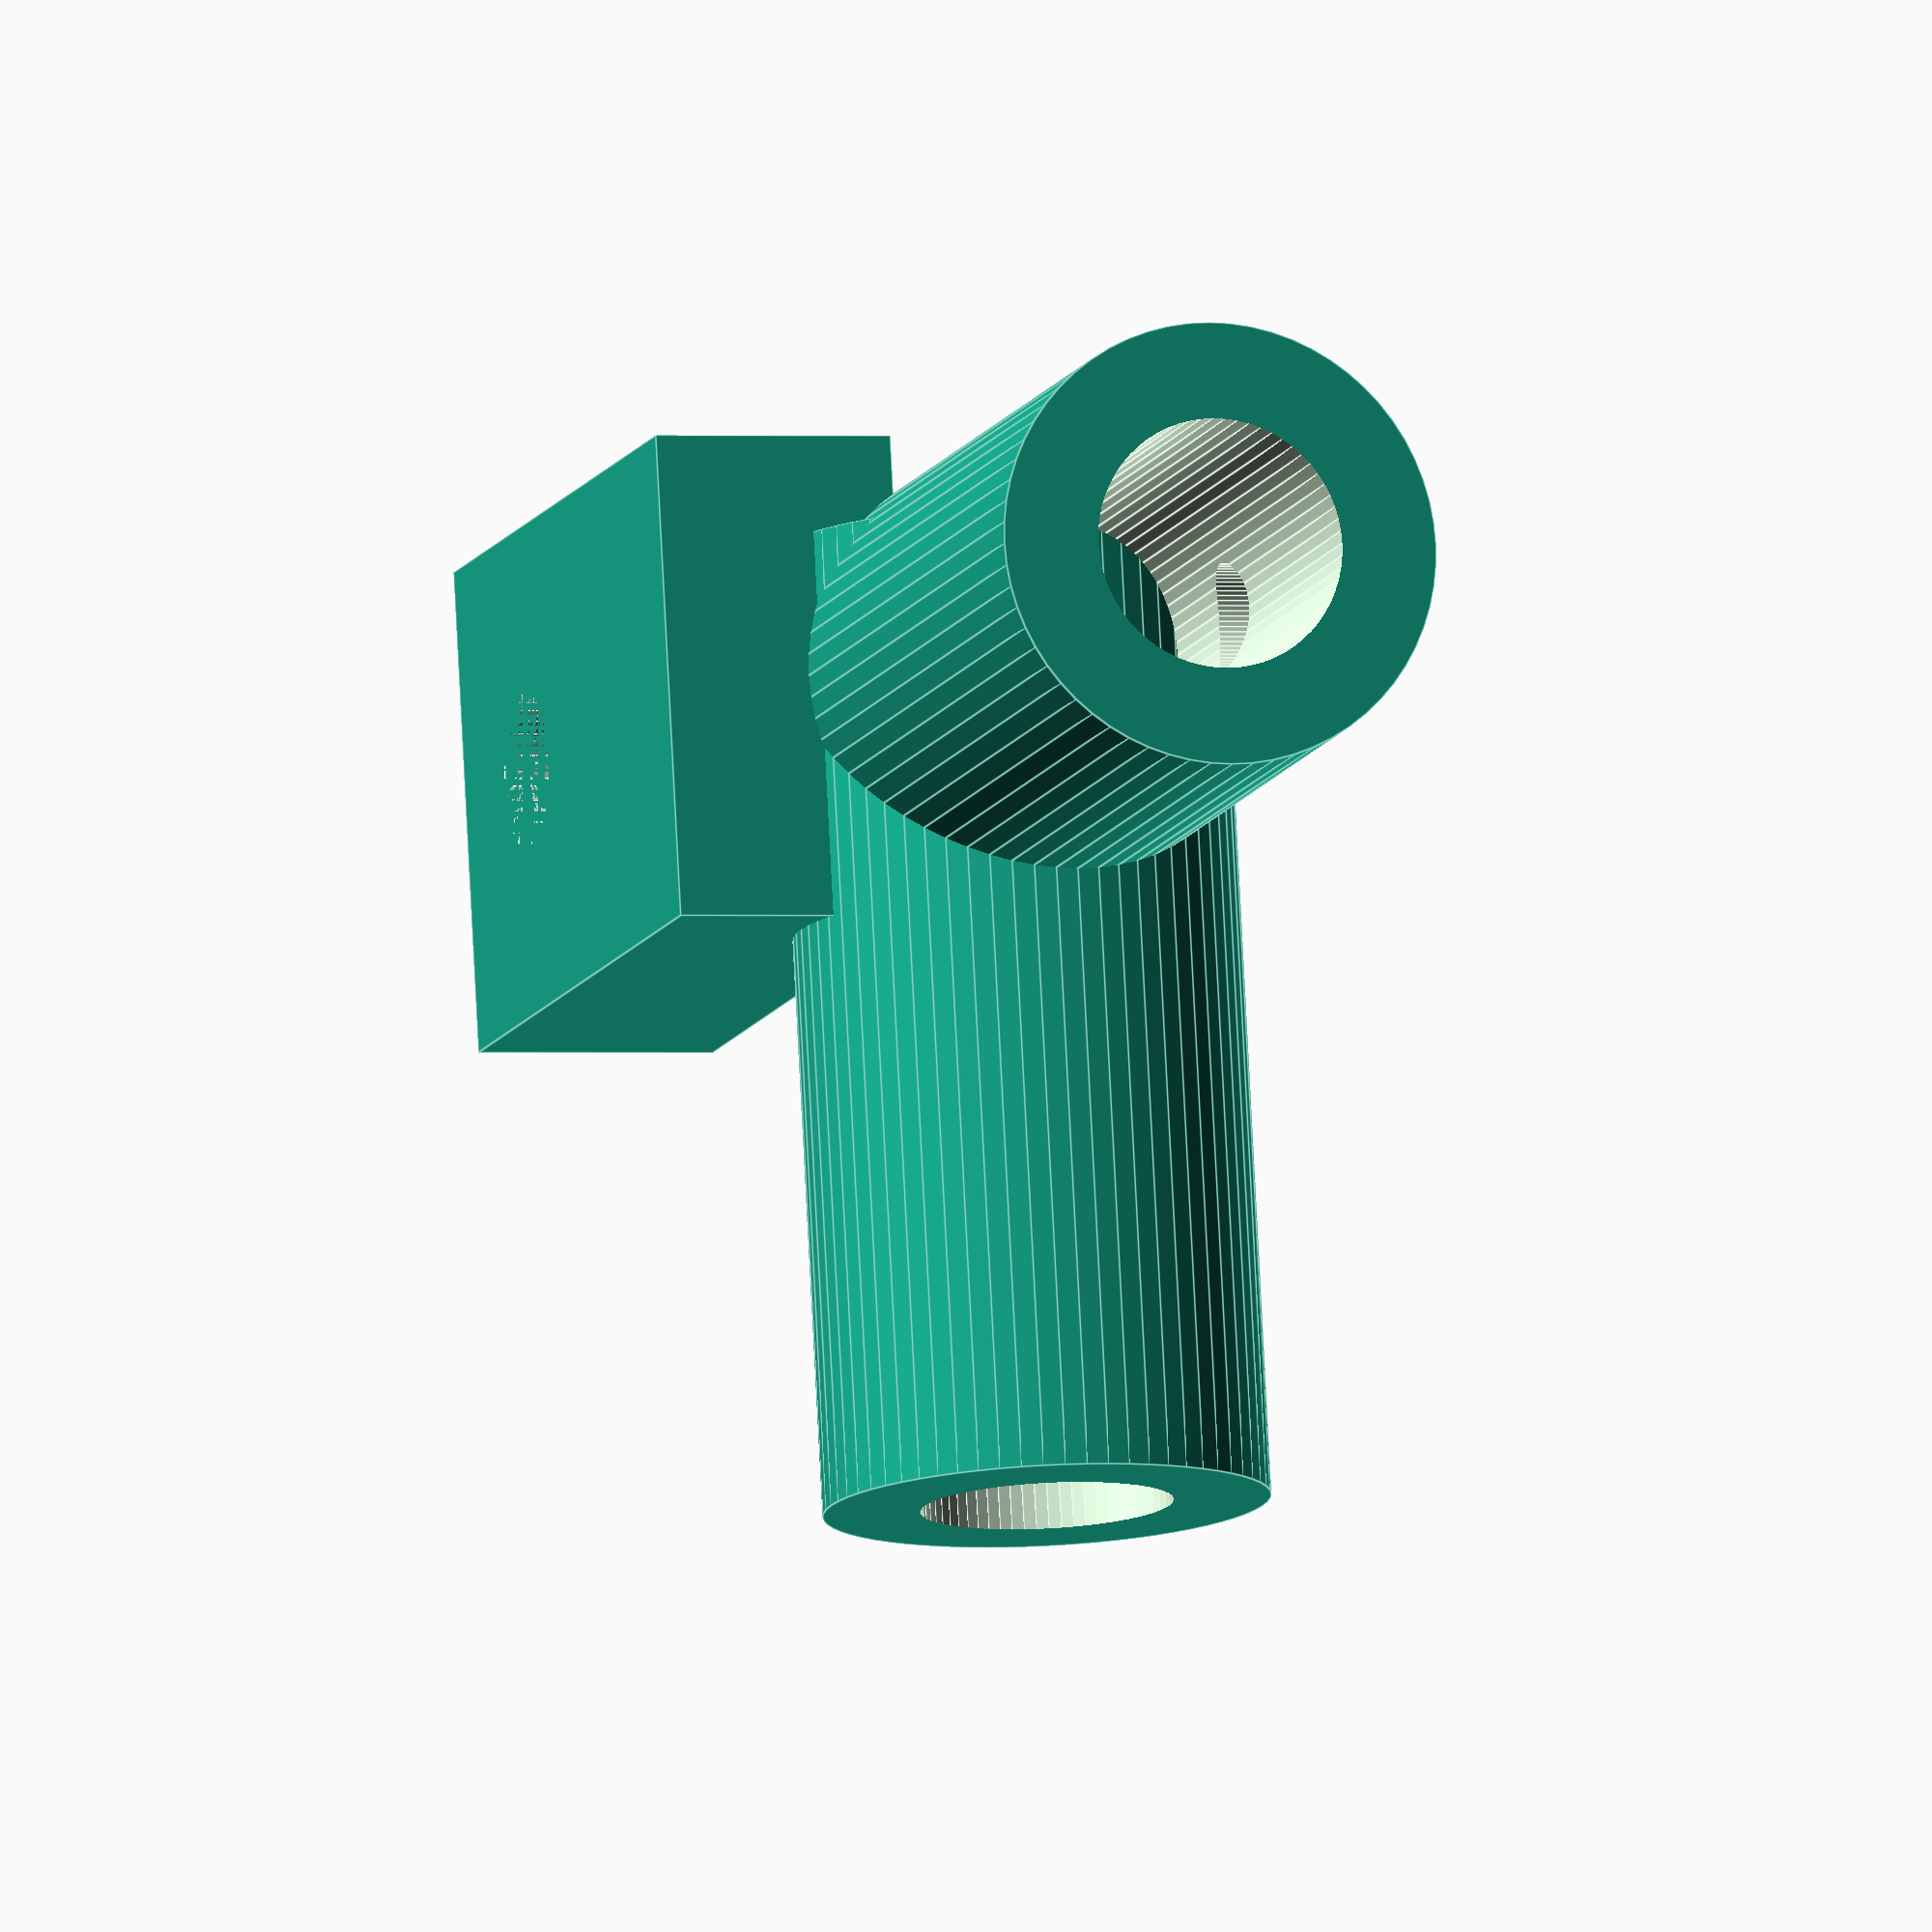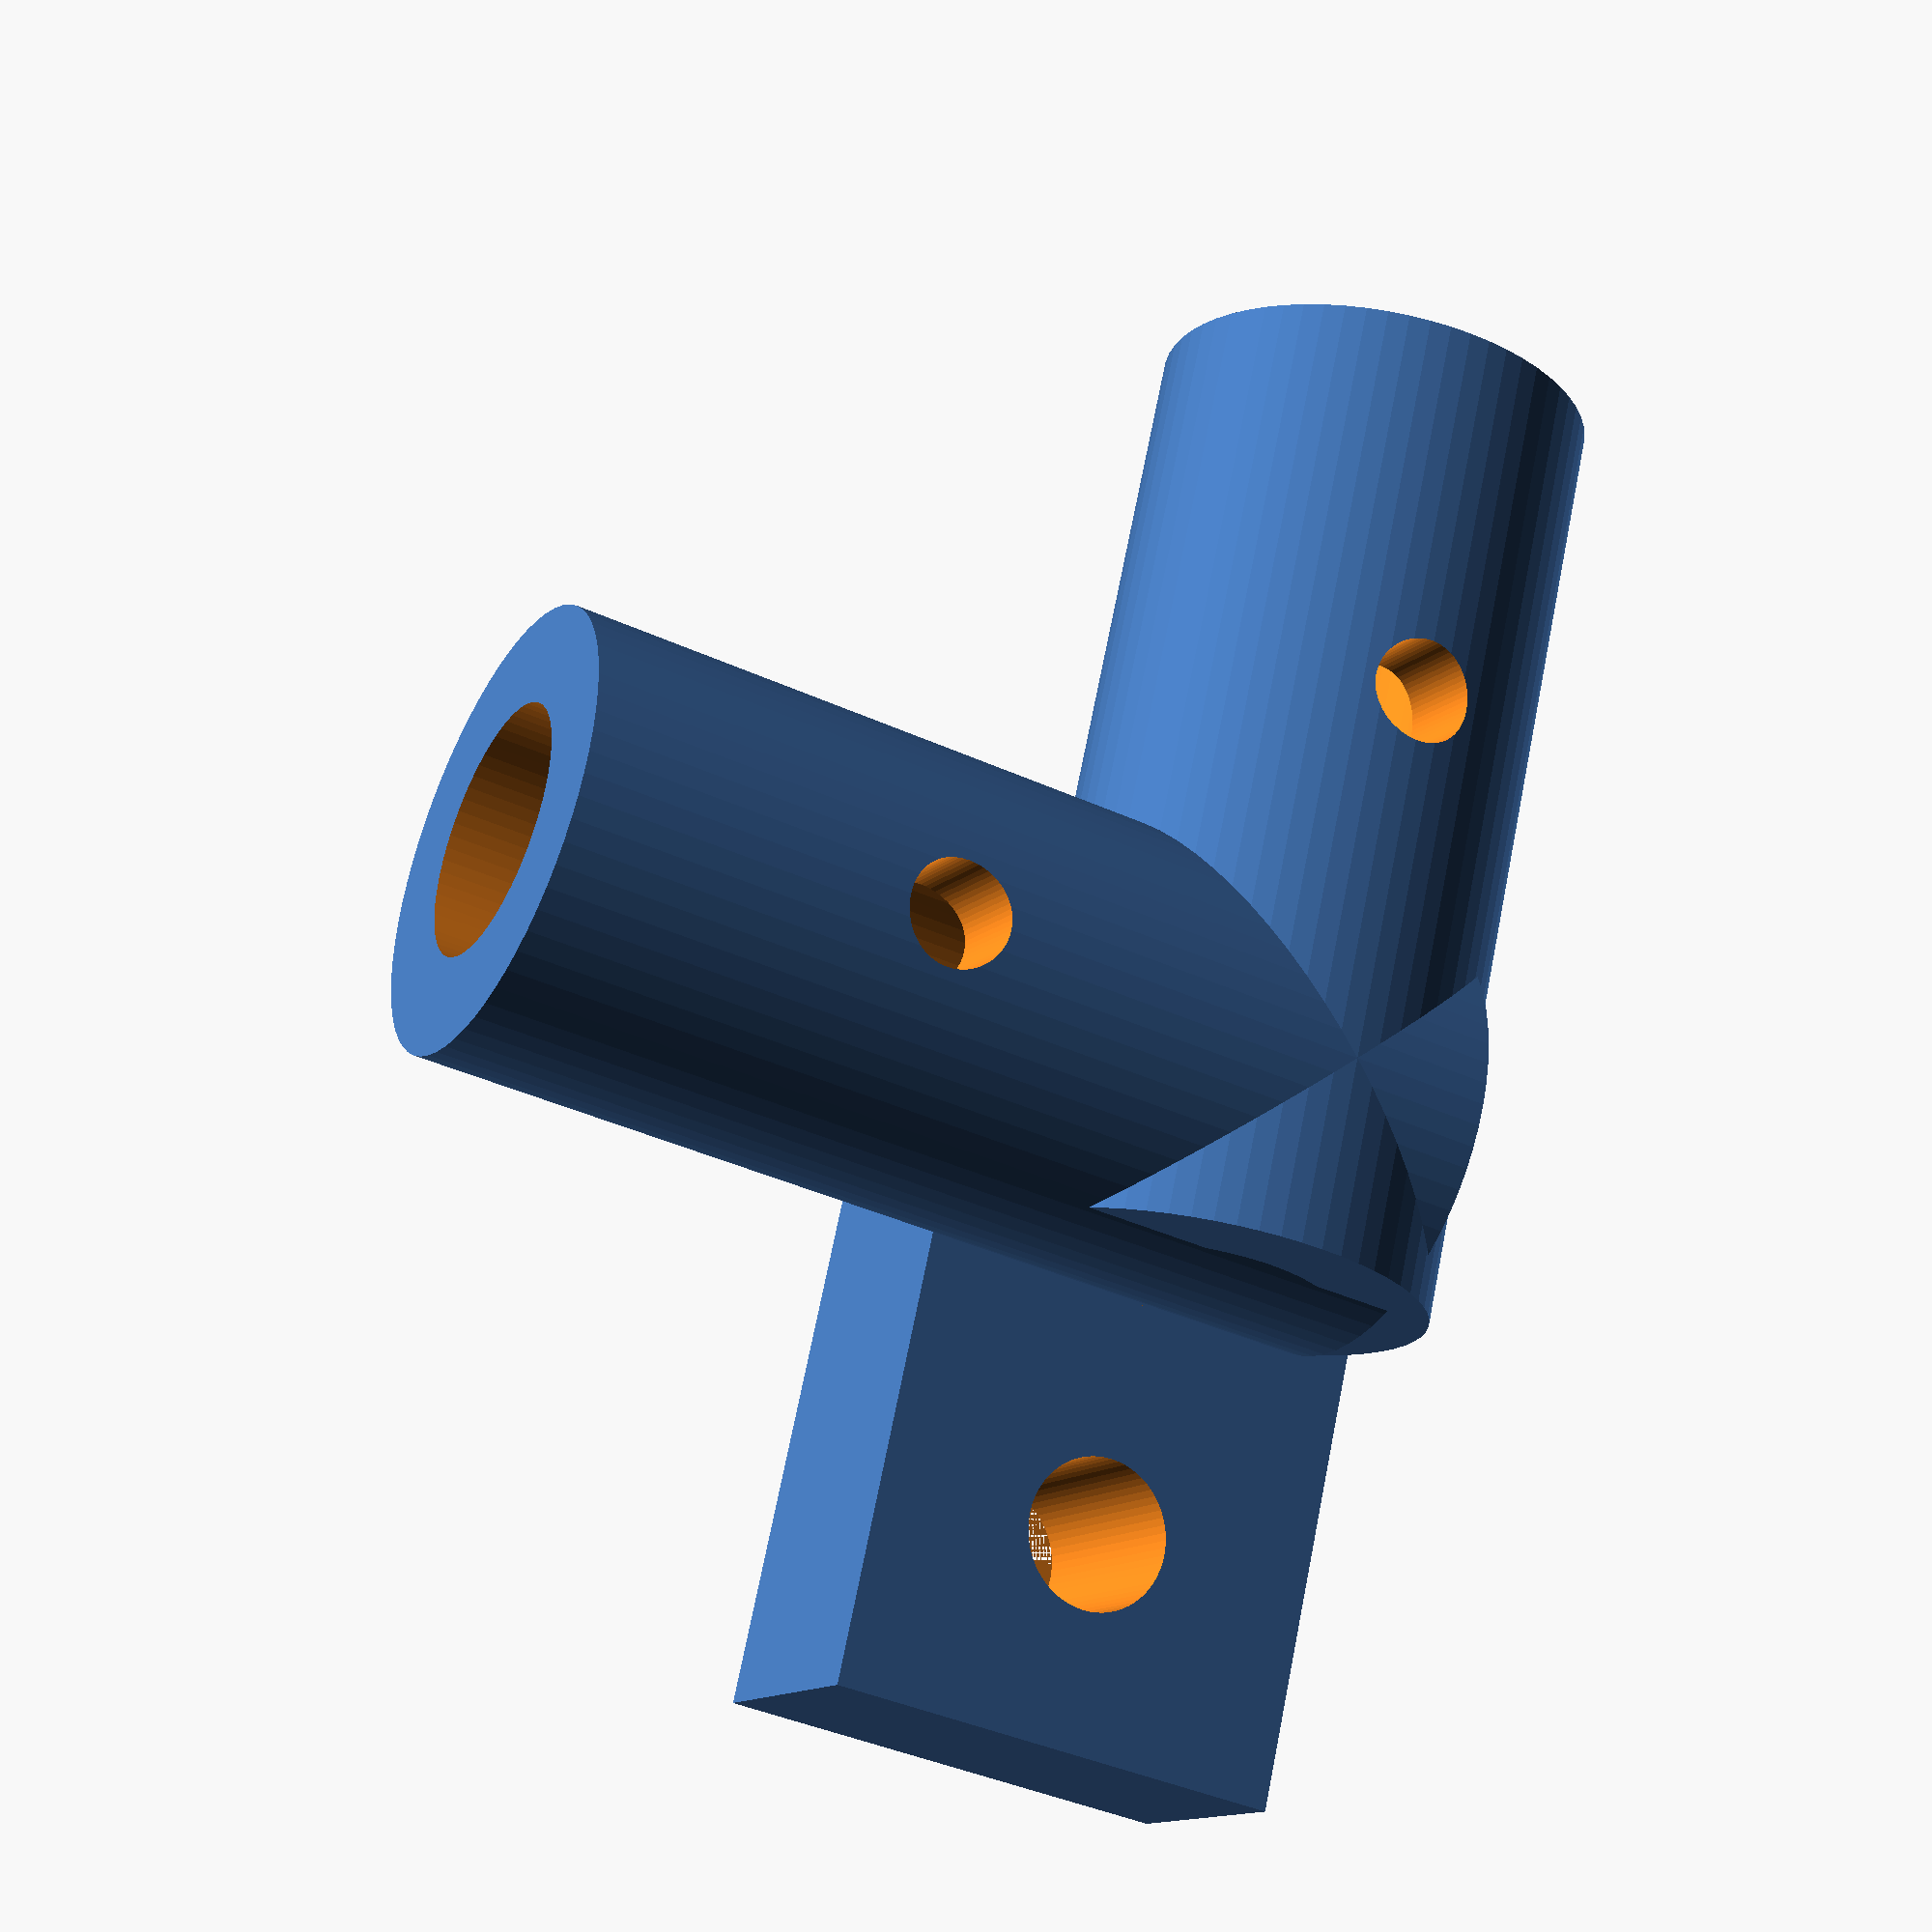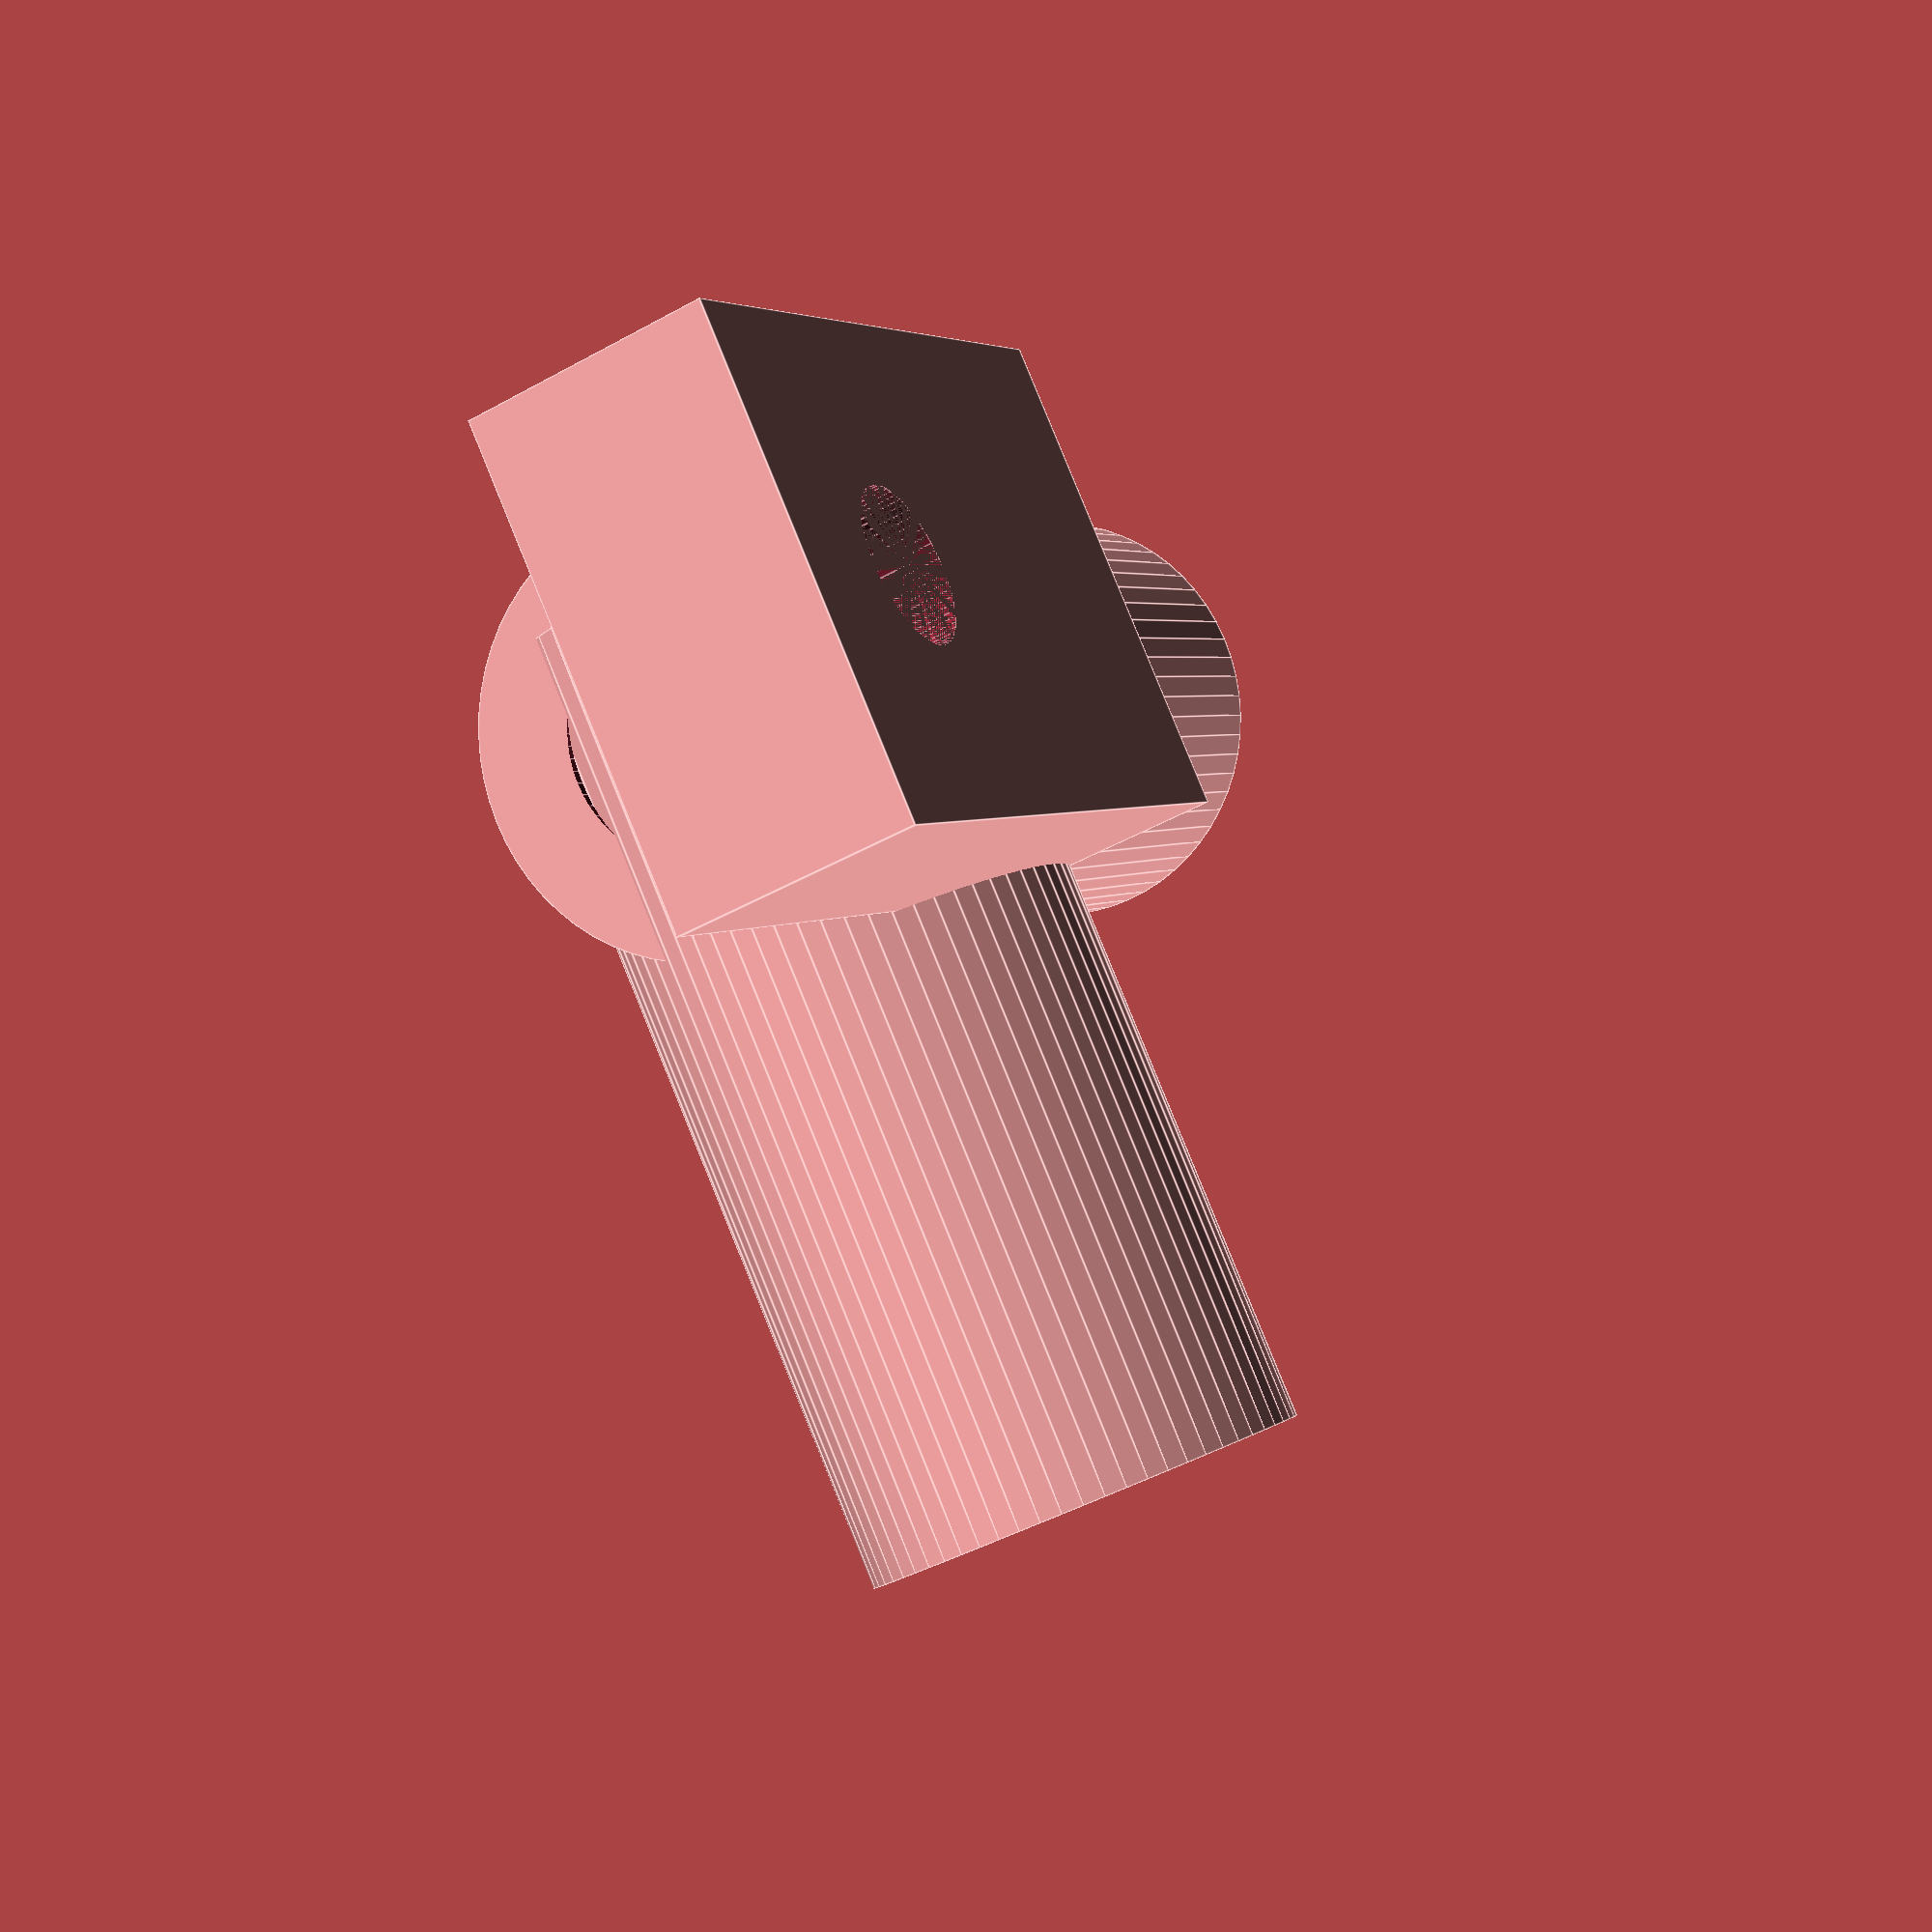
<openscad>
// Plate with two tube sockets aimed toward rectangle corners, slightly recessed into the plate (for 5 mm CF tubes) and an M2 hole in the base
// All units in mm

// --- Plate ---
length = 15; // X (mm)
width  = 10; // Y (mm)
thick  = 5;  // Z (mm)

// --- Tube/socket params ---
tube_id        = 5;      // carbon fiber tube outer diameter
clearance      = 0.20;  // fit clearance for insertion
socket_wall    = 2;      // wall thickness around the tube
socket_len     = 20;     // length of each socket along its axis
recess_depth   = 2;      // how far sockets sit inside the plate

// --- Hole params ---
m2_diameter      = 3.2;   // base-plate hole diameter (~2.2 for true M2 clearance)
m2_top_diameter  = 2.2;   // true M2 clearance for the vertical hole at socket top
screw_depth      = socket_wall + 1.2; // how deep the top hole goes down from socket top (tweak as needed)

// --- Quality settings ---
$fn = 64; // ensure circles are smooth

socket_id = tube_id + clearance;      // inner diameter of socket
socket_od = socket_id + 2*socket_wall; // outer diameter
r_out     = socket_od/2;
r_in      = socket_id/2;

module plate() {
  difference() {
    cube([length, width, thick], center=false);
    // M2 hole at center of plate (offset 5 mm from geometric center in X per your original)
    translate([length/2-3, width/2, 0])
      cylinder(d=m2_diameter, h=thick+0.1, center=false);
  }
}

// Generic horizontal socket pointing at an in‑plane angle (deg) relative to +X
// Centered at (xpos, ypos); partially recessed into the plate
module socket_dir(angle_deg, len, xpos, ypos) {
  translate([xpos, ypos, thick + r_out - recess_depth])
    rotate([0,0,angle_deg])       // rotate around Z to desired heading in XY
      rotate([0,90,0])            // lay cylinder horizontal (axis along +X before Z-rot)
        difference() {
          cylinder(h=len, r=r_out, center=true);
          cylinder(h=len+0.2, r=r_in, center=true);
        }
}

// Vertical M2 hole drilled from the very top of the socket downward by screw_depth
// Place at the same (xpos, ypos) used for the socket.
module socket_top_hole(xpos, ypos) {
  // Top of socket in world Z is: (socket center Z) + r_out
  // socket center Z = thick + r_out - recess_depth
  z_top = thick + 2*r_out - recess_depth;
  translate([xpos, ypos, z_top - screw_depth])
    cylinder(d=m2_top_diameter, h=screw_depth + 0.2, center=false);
}

// --- Tube headings (exactly 90° apart) ---
//ang_A = atan2(width,  length-5); // base direction
//ang_B = ang_A + 90;              // exactly perpendicular to ang_A

ang_A = 90; // base direction
ang_B = 180;

// --- Placement ---
plate_centre = [length/2+7, width/2];

// Socket XY positions (match the ones used below so we can reuse for the holes)
sock1_pos = [plate_centre[0]-1, plate_centre[1]+7];
sock2_pos = [plate_centre[0]+5, plate_centre[1]];

difference() {
  // 1) Build plate + sockets
  union() {
    plate();
    socket_dir(ang_A, socket_len, sock1_pos[0], sock1_pos[1]);
    socket_dir(ang_B, socket_len, sock2_pos[0], sock2_pos[1]);
  }

  // 2) Subtract vertical M2 holes "on top" of each socket
  socket_top_hole(sock1_pos[0], sock1_pos[1]+2);
  socket_top_hole(sock2_pos[0]+2, sock2_pos[1]);
}

// Notes:
// - Increase `screw_depth` if you want the screw to reach the tube ID further.
//   It only needs to pass the outer wall (≈ socket_wall) to bite the tube.
// - If you want a threaded boss, keep this hole at 1.6–1.7 mm and tap it;
//   otherwise 2.2 mm is good for free clearance.
// - To move the holes with the sockets, only adjust sock1_pos / sock2_pos once.

</openscad>
<views>
elev=0.3 azim=190.5 roll=253.7 proj=o view=edges
elev=193.2 azim=102.8 roll=207.0 proj=p view=wireframe
elev=45.9 azim=224.6 roll=122.5 proj=p view=edges
</views>
